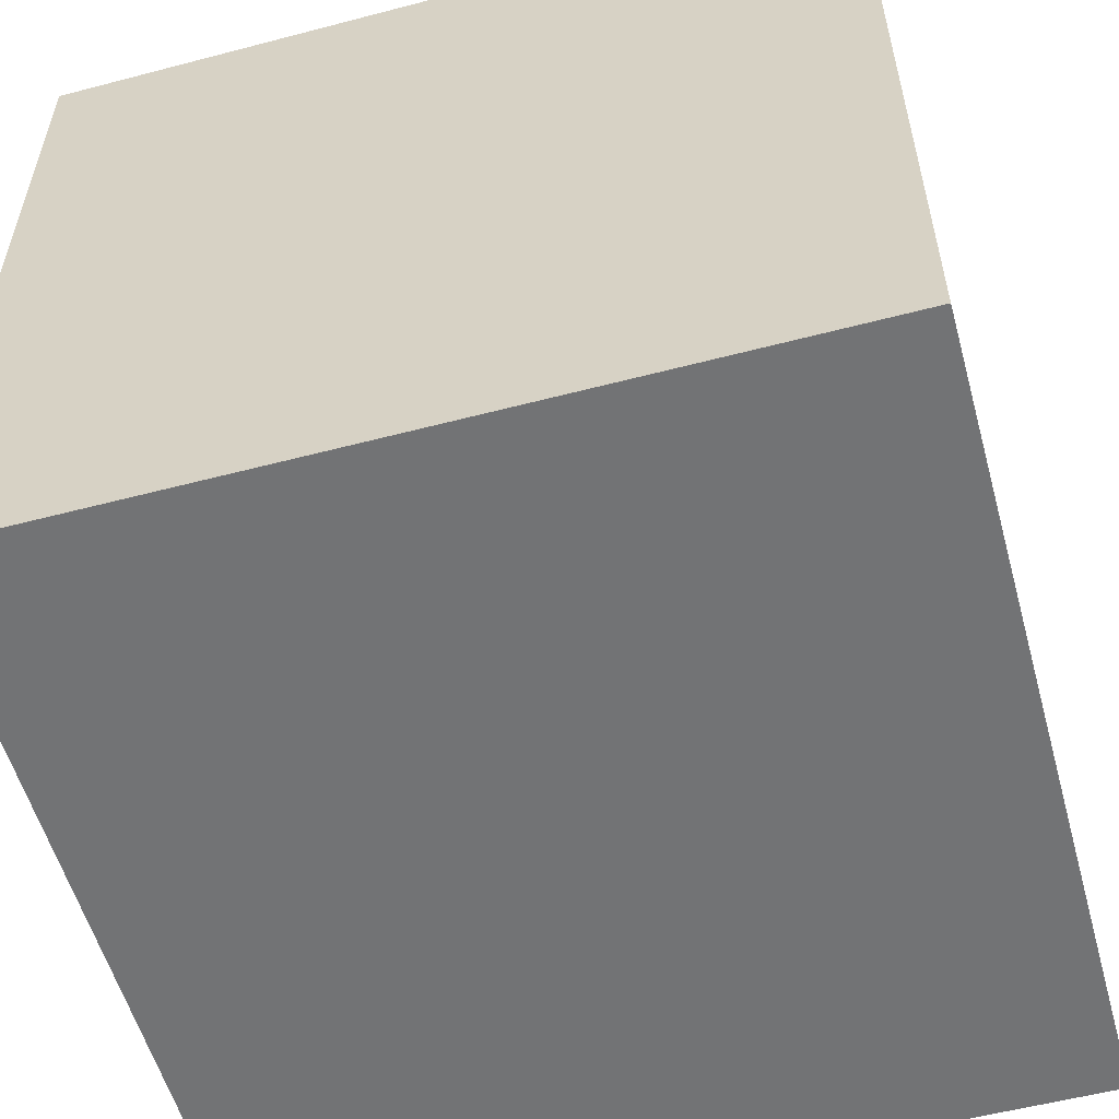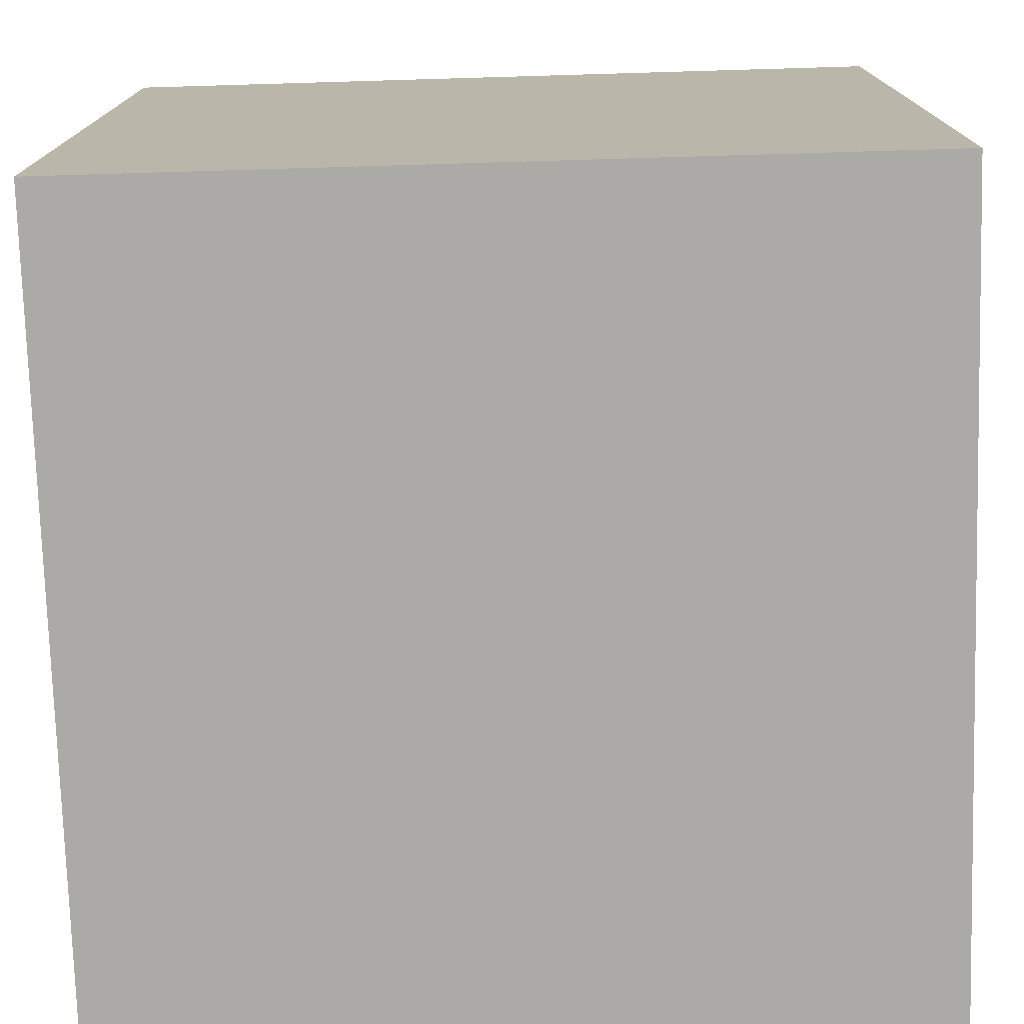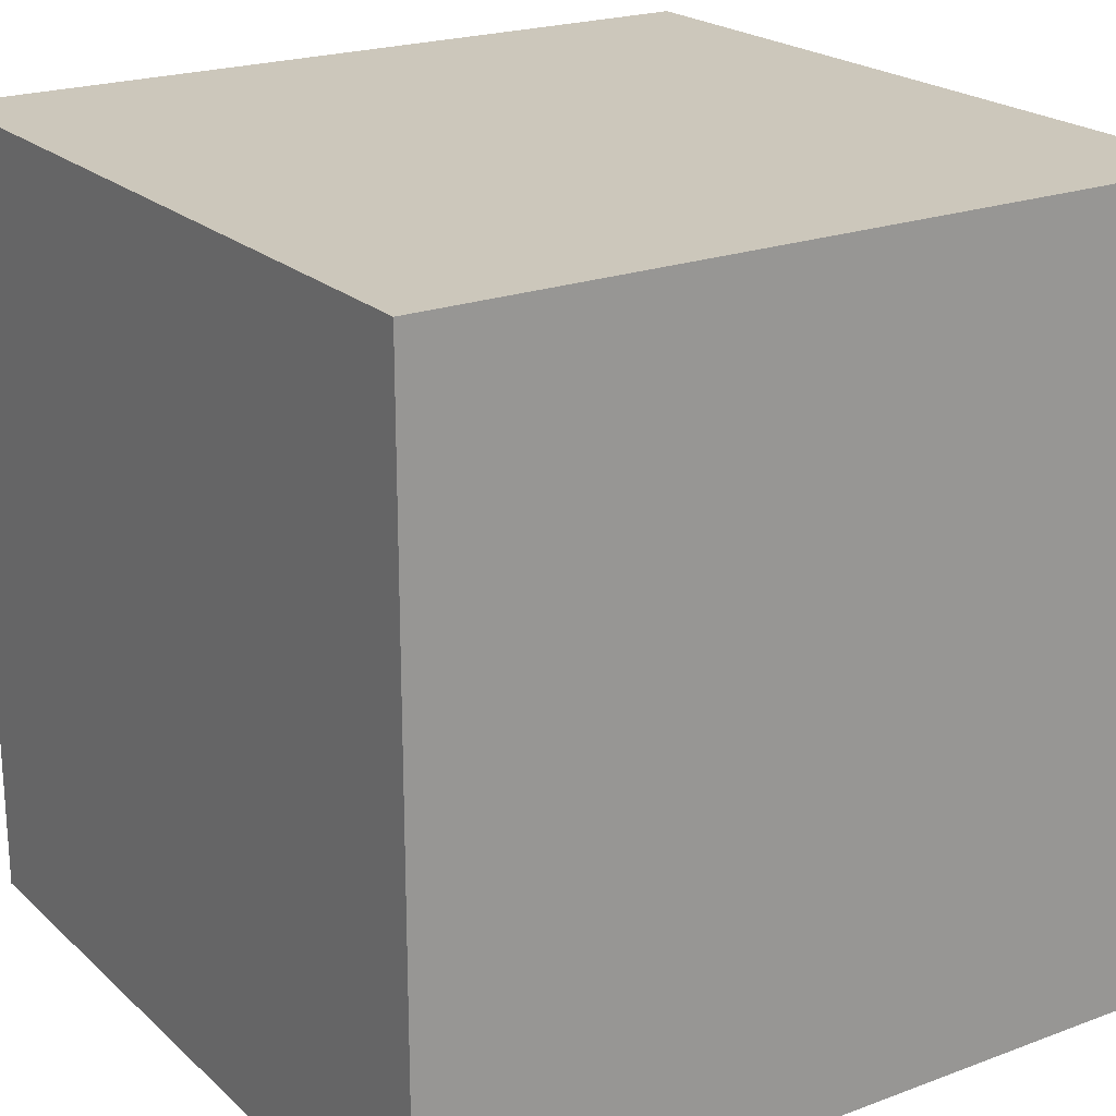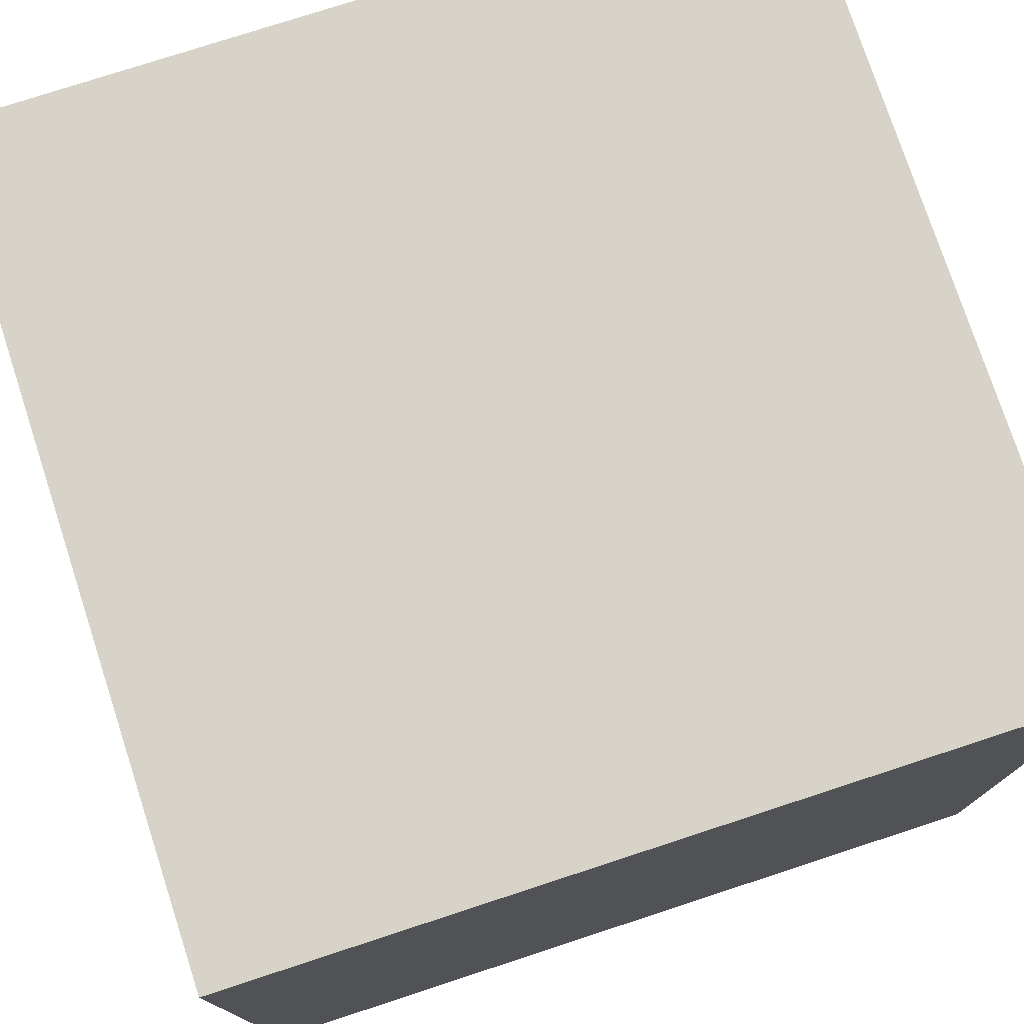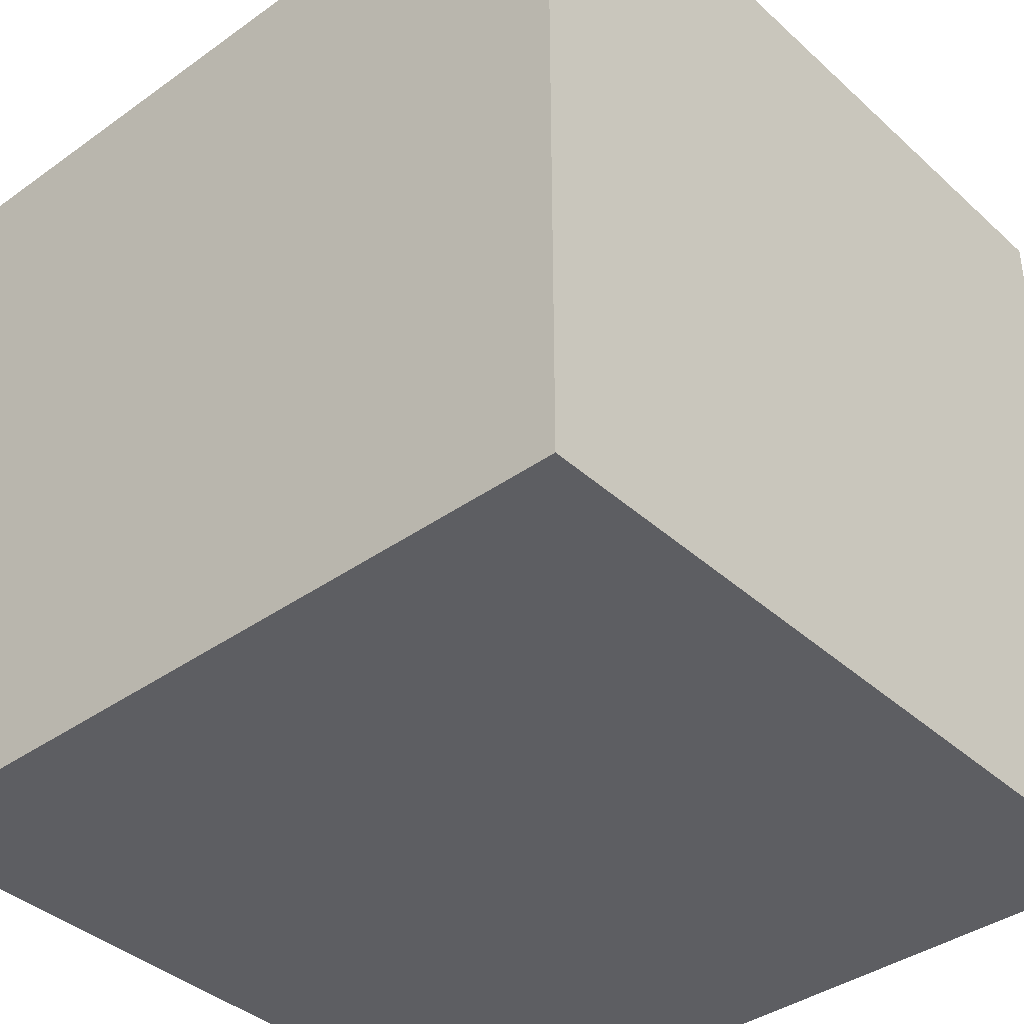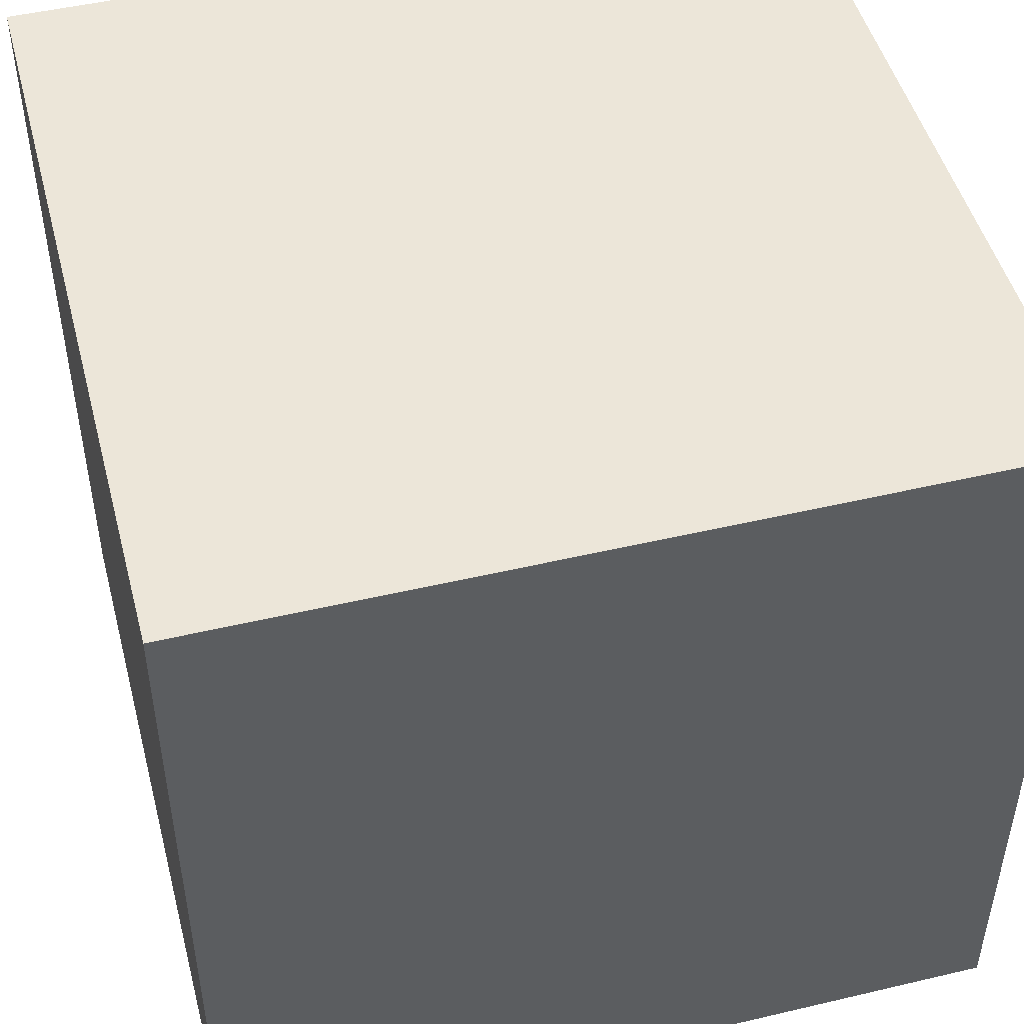
<metadata>
{"format":"obj","ext":"obj","renderer":"f3d","projection":"perspective","resolution":1024,"background":"white","views":[{"elev":-55.9,"azim":15.4,"up":"+Z"},{"elev":-75.7,"azim":-88.3,"up":"+Z"},{"elev":21.6,"azim":146.7,"up":"+Z"},{"elev":76.5,"azim":-108.1,"up":"+Z"},{"elev":-39.0,"azim":-48.3,"up":"+Z"},{"elev":48.6,"azim":-14.7,"up":"+Y"}]}
</metadata>
<code>
o Cube.001
v 1 -1 -1
v 1 -1 1
v -1 -1 1
v -1 -1 -1
v 1 1 -1
v -1 1 -1
v -1 1 1
v 1 1 1
f 2 4 1
f 5 7 8
f 5 2 1
f 8 3 2
f 7 4 3
f 1 6 5
f 2 3 4
f 5 6 7
f 5 8 2
f 8 7 3
f 7 6 4
f 1 4 6

</code>
